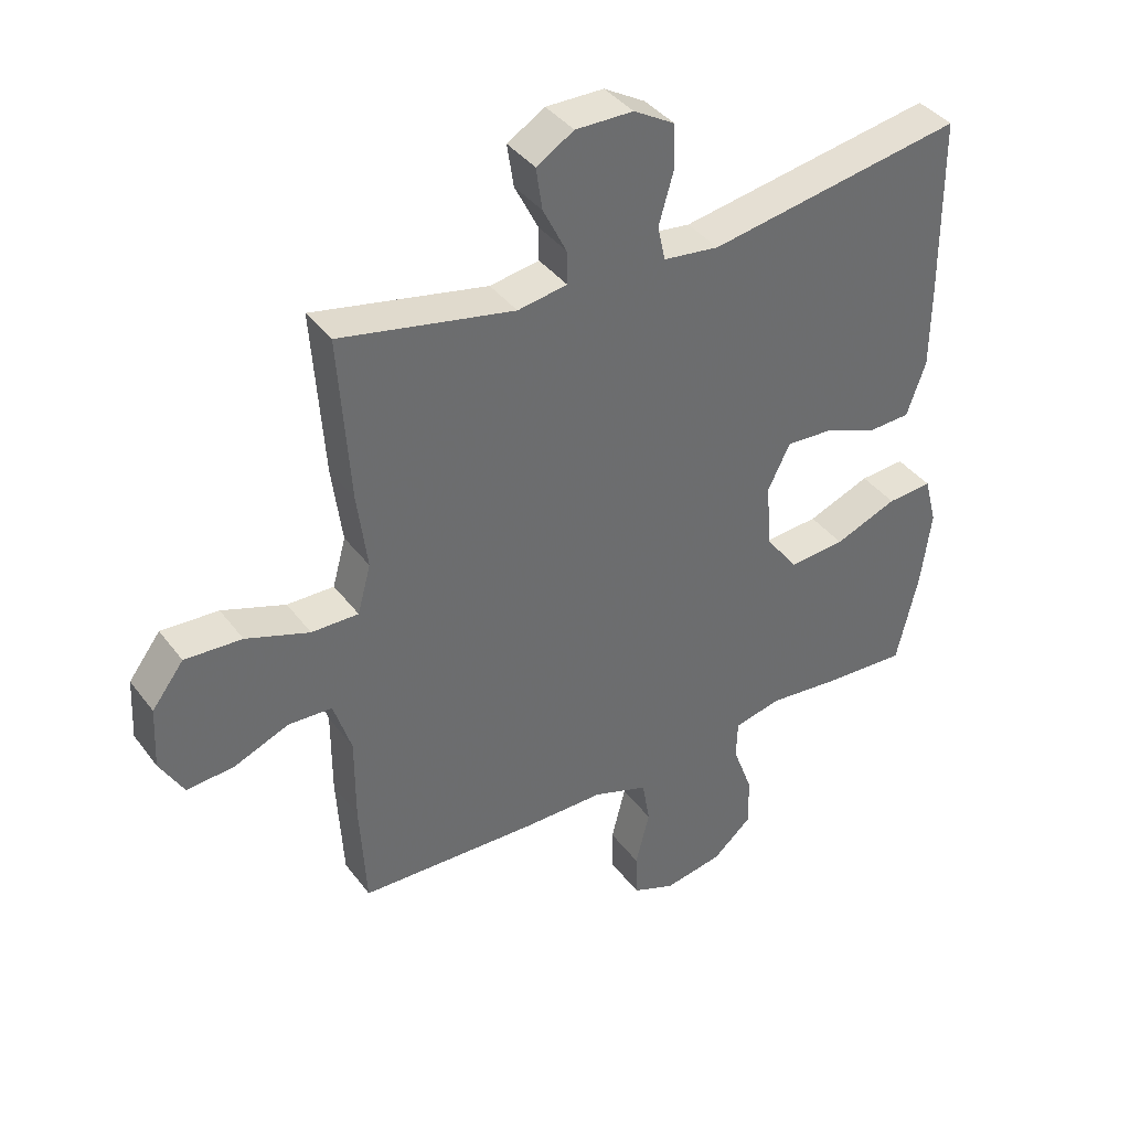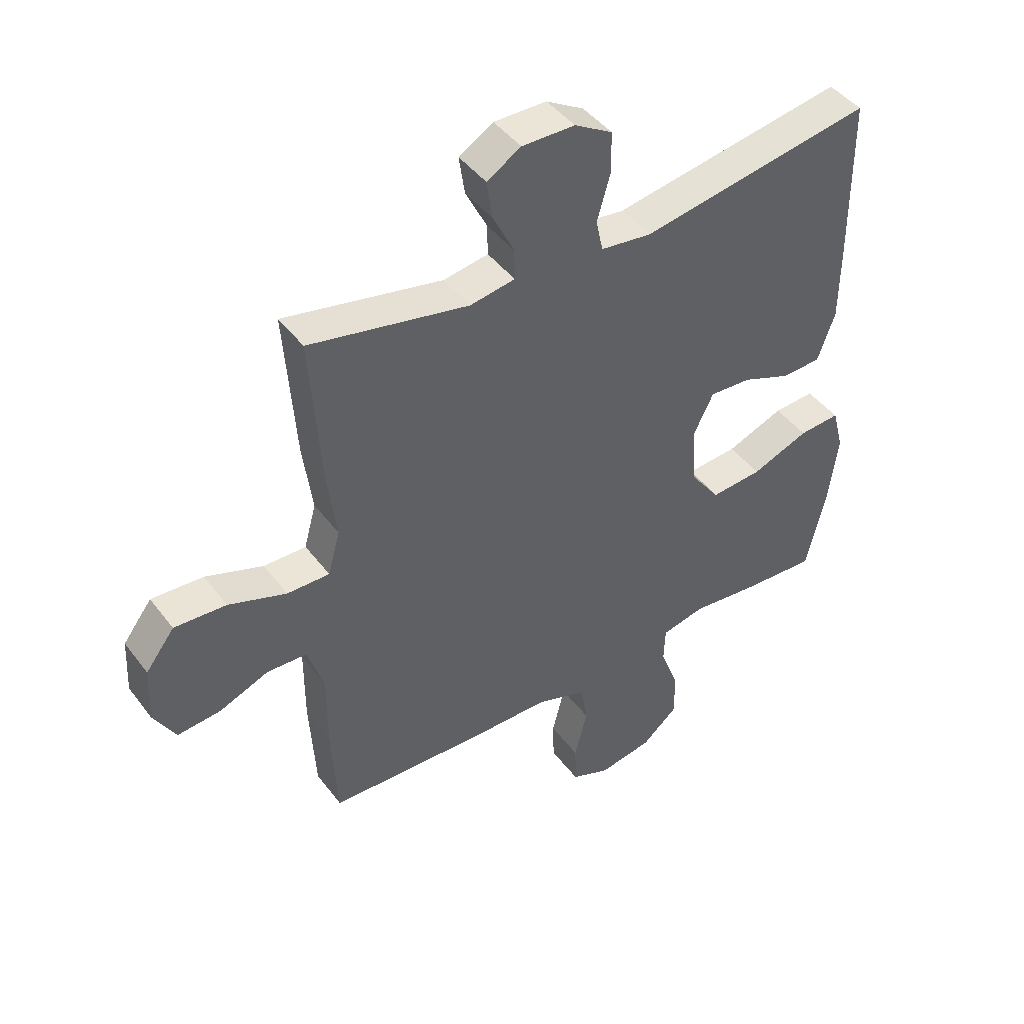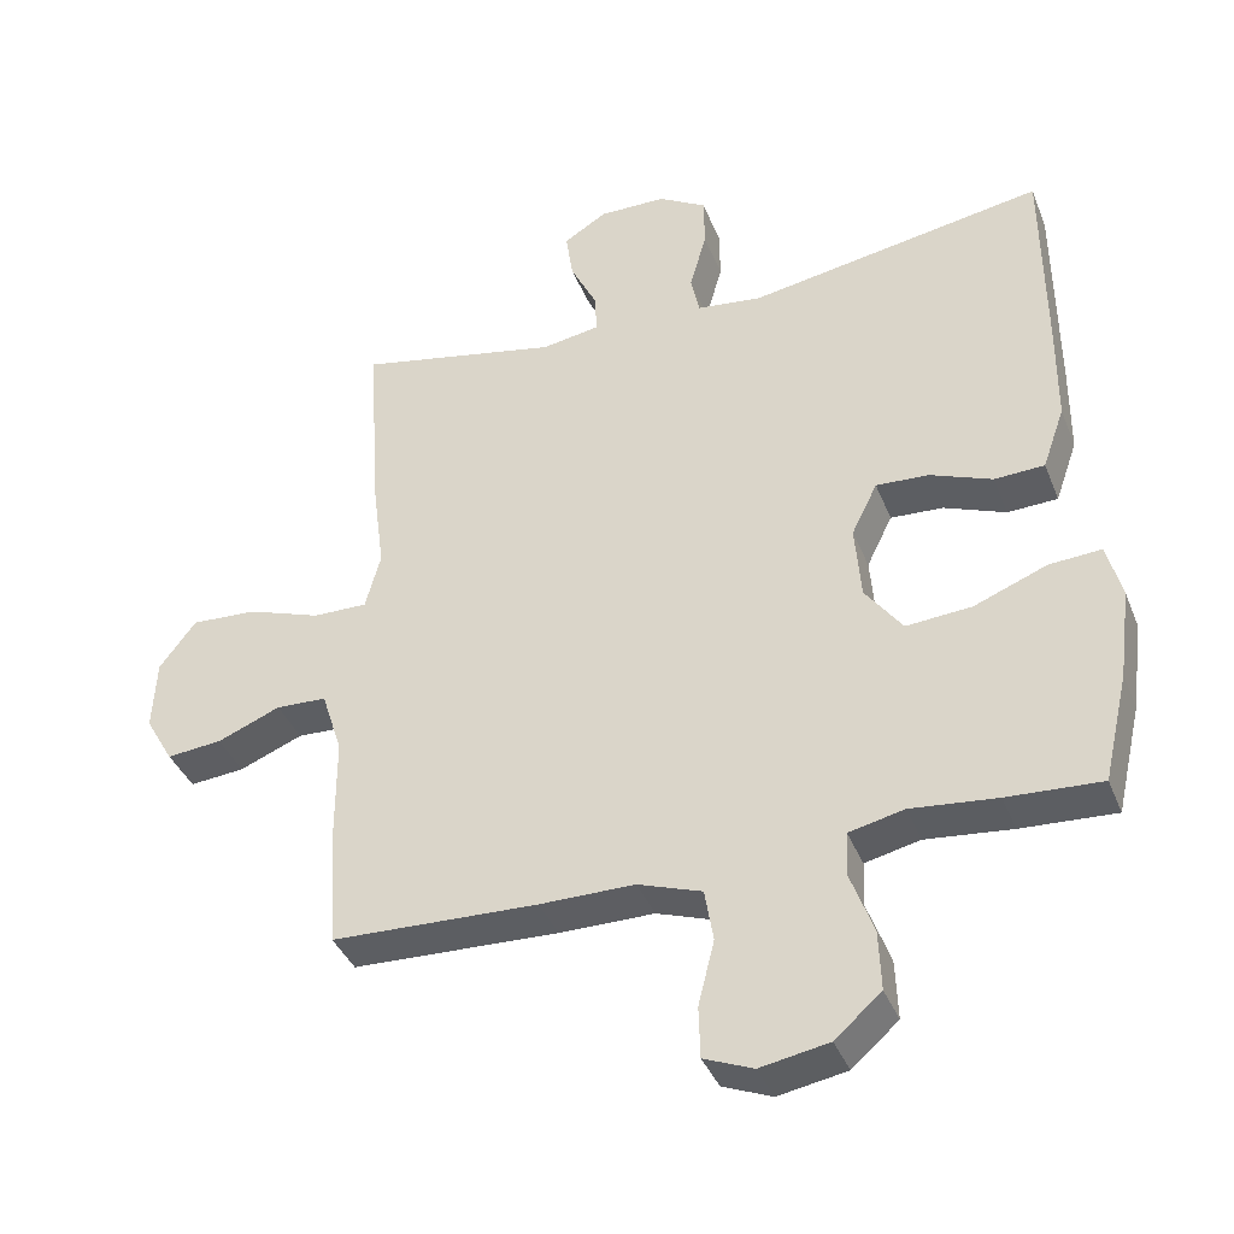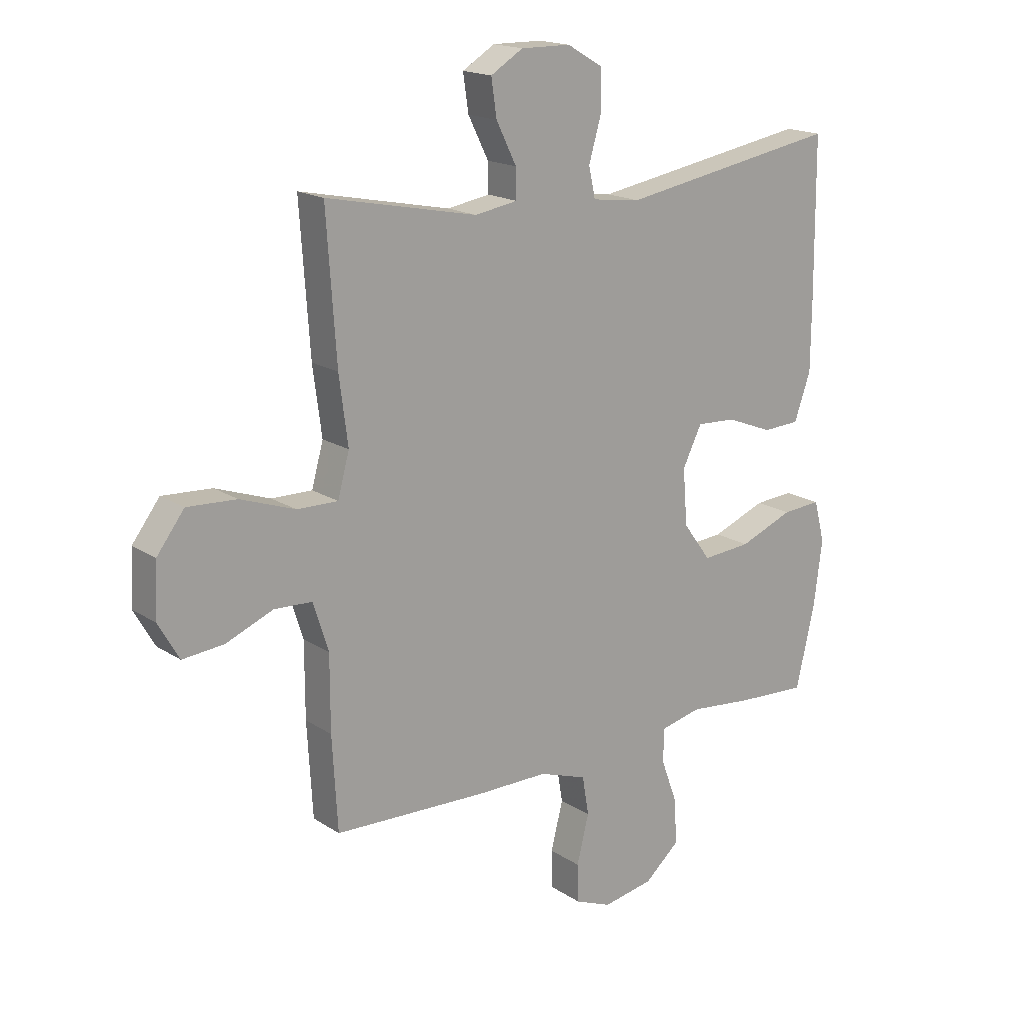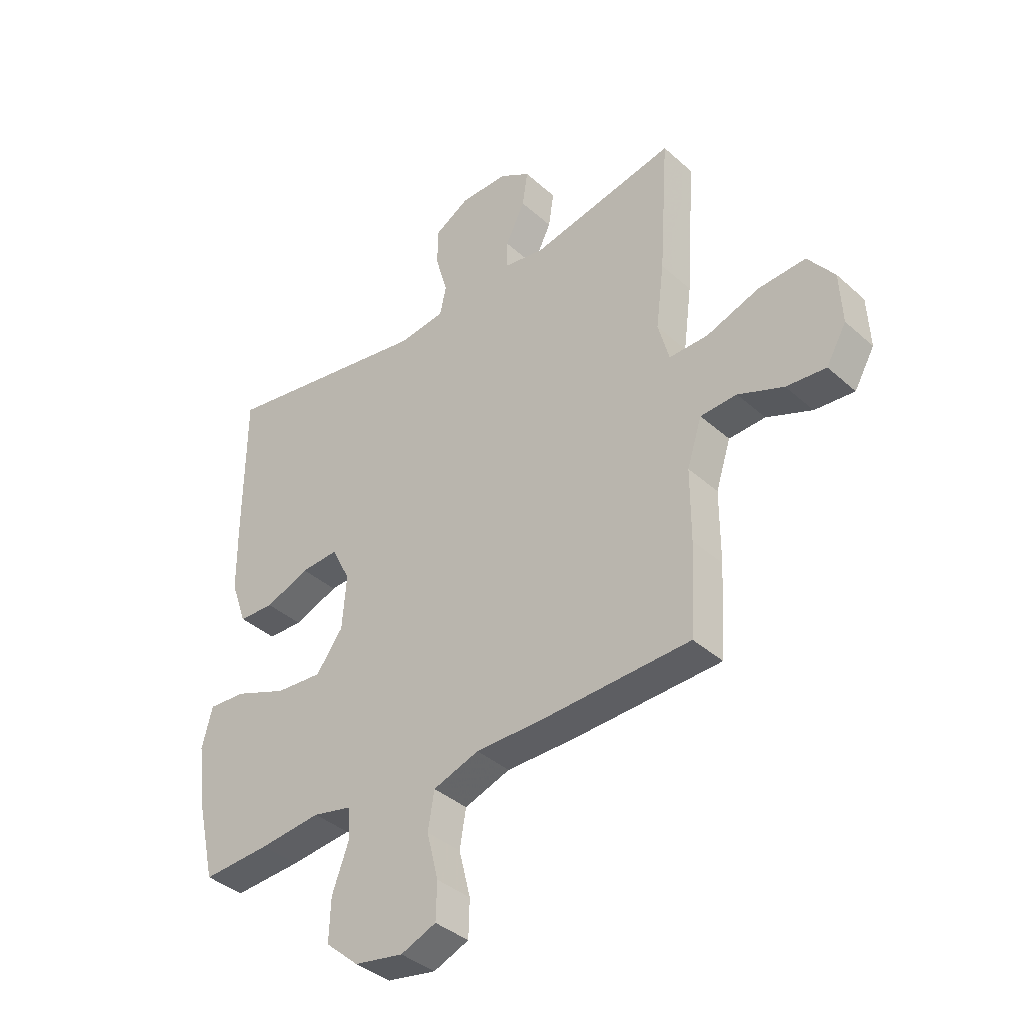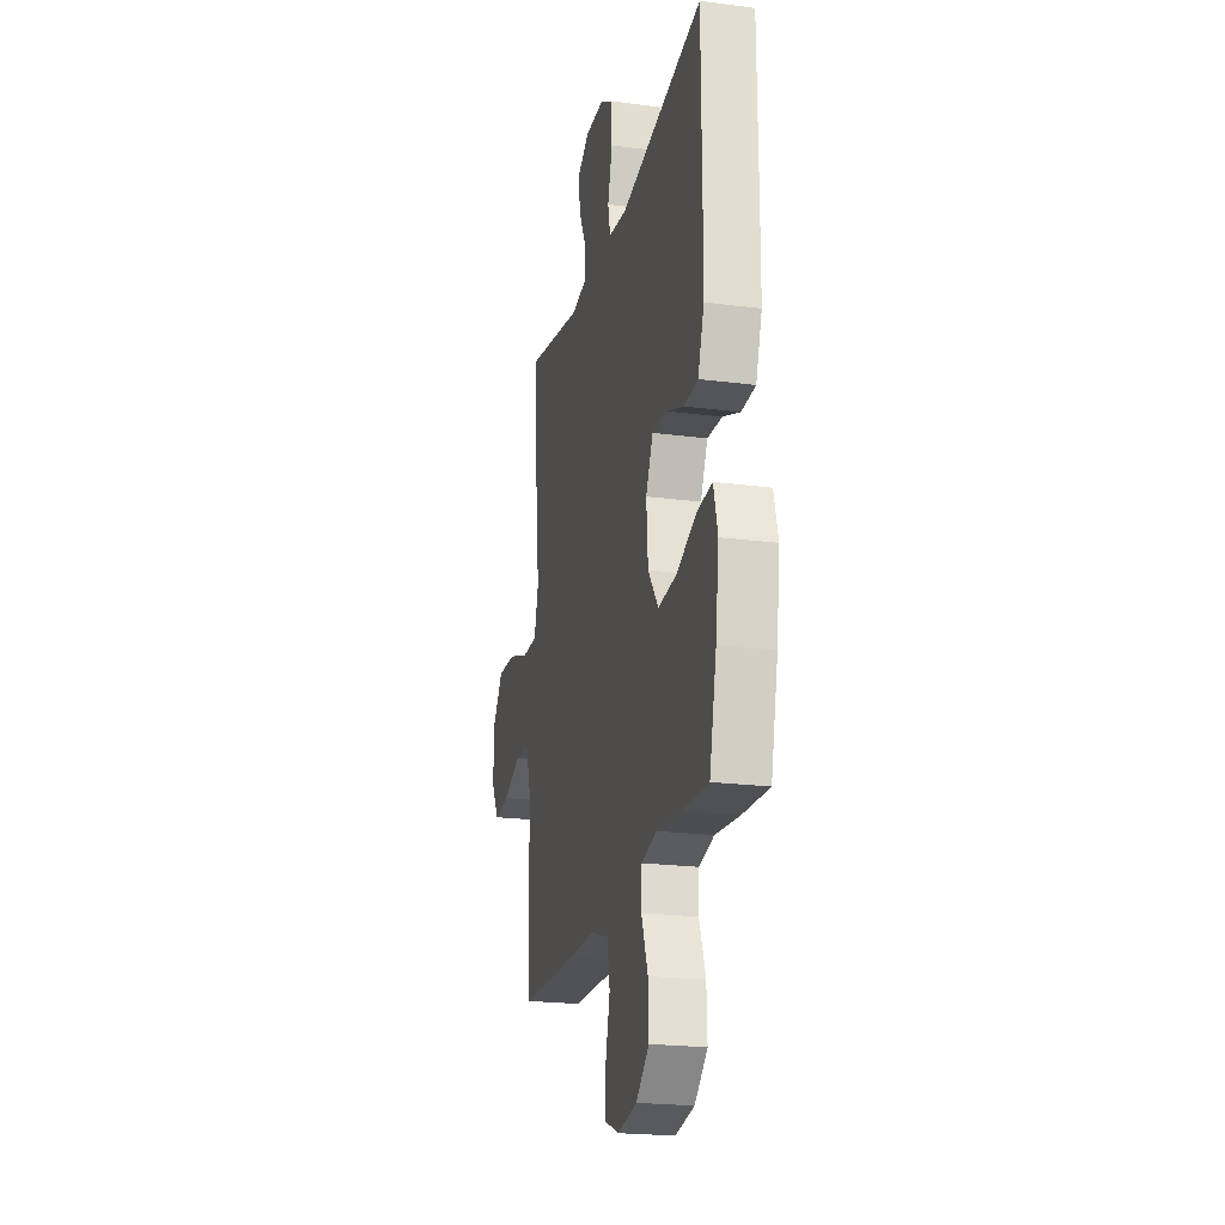
<metadata>
{"format":"obj","ext":"obj","renderer":"f3d","projection":"perspective","resolution":1024,"background":"white","views":[{"elev":39.1,"azim":-32.8,"up":"+Z"},{"elev":44.4,"azim":-34.4,"up":"+Z"},{"elev":-38.5,"azim":20.4,"up":"+Z"},{"elev":17.4,"azim":-38.2,"up":"+Z"},{"elev":-38.3,"azim":-138.2,"up":"+Z"},{"elev":-21.7,"azim":77.1,"up":"+Z"}]}
</metadata>
<code>
v 0.5 0.07 0.5
v 0.502 0.07 0.219
v 0.501 0.07 0.087
v 0.471 0.07 0.002
v 0.403 0.07 -0.001
v 0.319 0.07 0.032
v 0.247 0.07 0.036
v 0.212 0.07 -0.035
v 0.22 0.07 -0.137
v 0.271 0.07 -0.206
v 0.36 0.07 -0.199
v 0.459 0.07 -0.16
v 0.53 0.07 -0.155
v 0.55 0.07 -0.231
v 0.534 0.07 -0.353
v 0.5 0.07 -0.5
v 0.372 0.07 -0.493
v 0.255 0.07 -0.481
v 0.18 0.07 -0.498
v 0.178 0.07 -0.559
v 0.209 0.07 -0.643
v 0.212 0.07 -0.724
v 0.149 0.07 -0.779
v 0.056 0.07 -0.796
v -0.011 0.07 -0.769
v -0.013 0.07 -0.699
v 0.009 0.07 -0.611
v -0.003 0.07 -0.54
v -0.09 0.07 -0.51
v -0.219 0.07 -0.51
v -0.5 0.07 -0.5
v -0.51 0.07 -0.33
v -0.51 0.07 -0.195
v -0.538 0.07 -0.108
v -0.607 0.07 -0.105
v -0.693 0.07 -0.14
v -0.768 0.07 -0.147
v -0.806 0.07 -0.081
v -0.801 0.07 0.016
v -0.751 0.07 0.082
v -0.661 0.07 0.077
v -0.561 0.07 0.042
v -0.487 0.07 0.041
v -0.466 0.07 0.118
v -0.482 0.07 0.24
v -0.5 0.07 0.5
v -0.225 0.07 0.444
v -0.147 0.07 0.457
v -0.148 0.07 0.51
v -0.185 0.07 0.584
v -0.195 0.07 0.651
v -0.136 0.07 0.687
v -0.045 0.07 0.686
v 0.02 0.07 0.648
v 0.021 0.07 0.577
v -0.002 0.07 0.497
v 0.01 0.07 0.442
v 0.098 0.07 0.431
v 0.5 0 0.5
v 0.502 0 0.219
v 0.501 0 0.087
v 0.471 0 0.002
v 0.403 0 -0.001
v 0.319 0 0.032
v 0.247 0 0.036
v 0.212 0 -0.035
v 0.22 0 -0.137
v 0.271 0 -0.206
v 0.36 0 -0.199
v 0.459 0 -0.16
v 0.53 0 -0.155
v 0.55 0 -0.231
v 0.534 0 -0.353
v 0.5 0 -0.5
v 0.372 0 -0.493
v 0.255 0 -0.481
v 0.18 0 -0.498
v 0.178 0 -0.559
v 0.209 0 -0.643
v 0.212 0 -0.724
v 0.149 0 -0.779
v 0.056 0 -0.796
v -0.011 0 -0.769
v -0.013 0 -0.699
v 0.009 0 -0.611
v -0.003 0 -0.54
v -0.09 0 -0.51
v -0.219 0 -0.51
v -0.5 0 -0.5
v -0.51 0 -0.33
v -0.51 0 -0.195
v -0.538 0 -0.108
v -0.607 0 -0.105
v -0.693 0 -0.14
v -0.768 0 -0.147
v -0.806 0 -0.081
v -0.801 0 0.016
v -0.751 0 0.082
v -0.661 0 0.077
v -0.561 0 0.042
v -0.487 0 0.041
v -0.466 0 0.118
v -0.482 0 0.24
v -0.5 0 0.5
v -0.225 0 0.444
v -0.147 0 0.457
v -0.148 0 0.51
v -0.185 0 0.584
v -0.195 0 0.651
v -0.136 0 0.687
v -0.045 0 0.686
v 0.02 0 0.648
v 0.021 0 0.577
v -0.002 0 0.497
v 0.01 0 0.442
v 0.098 0 0.431
f 53 54 55 56
f 53 56 57
f 52 53 57
f 49 50 51 52
f 48 49 52 57
f 47 48 57 58
f 44 45 46 47
f 43 44 47 58
f 39 40 41 42
f 39 42 43
f 38 39 43
f 35 36 37 38
f 34 35 38 43
f 33 34 43 58
f 29 30 31 32
f 28 29 32 33
f 24 25 26 27
f 24 27 28
f 23 24 28
f 20 21 22 23
f 19 20 23 28
f 15 16 17 18
f 15 18 19
f 11 12 13 14
f 10 11 14 15
f 3 4 5 6
f 3 6 7
f 2 3 7
f 1 2 7
f 58 1 7
f 33 58 7 8
f 28 33 8 9
f 10 15 19 28
f 9 10 28
f 114 113 112 111
f 115 114 111
f 115 111 110
f 110 109 108 107
f 115 110 107 106
f 116 115 106 105
f 105 104 103 102
f 116 105 102 101
f 100 99 98 97
f 101 100 97
f 101 97 96
f 96 95 94 93
f 101 96 93 92
f 116 101 92 91
f 90 89 88 87
f 91 90 87 86
f 85 84 83 82
f 86 85 82
f 86 82 81
f 81 80 79 78
f 86 81 78 77
f 76 75 74 73
f 77 76 73
f 72 71 70 69
f 73 72 69 68
f 64 63 62 61
f 65 64 61
f 65 61 60
f 65 60 59
f 65 59 116
f 66 65 116 91
f 67 66 91 86
f 86 77 73 68
f 86 68 67
f 1 59 60 2
f 2 60 61 3
f 3 61 62 4
f 4 62 63 5
f 5 63 64 6
f 6 64 65 7
f 7 65 66 8
f 8 66 67 9
f 9 67 68 10
f 10 68 69 11
f 11 69 70 12
f 12 70 71 13
f 13 71 72 14
f 14 72 73 15
f 15 73 74 16
f 16 74 75 17
f 17 75 76 18
f 18 76 77 19
f 19 77 78 20
f 20 78 79 21
f 21 79 80 22
f 22 80 81 23
f 23 81 82 24
f 24 82 83 25
f 25 83 84 26
f 26 84 85 27
f 27 85 86 28
f 28 86 87 29
f 29 87 88 30
f 30 88 89 31
f 31 89 90 32
f 32 90 91 33
f 33 91 92 34
f 34 92 93 35
f 35 93 94 36
f 36 94 95 37
f 37 95 96 38
f 38 96 97 39
f 39 97 98 40
f 40 98 99 41
f 41 99 100 42
f 42 100 101 43
f 43 101 102 44
f 44 102 103 45
f 45 103 104 46
f 46 104 105 47
f 47 105 106 48
f 48 106 107 49
f 49 107 108 50
f 50 108 109 51
f 51 109 110 52
f 52 110 111 53
f 53 111 112 54
f 54 112 113 55
f 55 113 114 56
f 56 114 115 57
f 57 115 116 58
f 58 116 59 1

</code>
